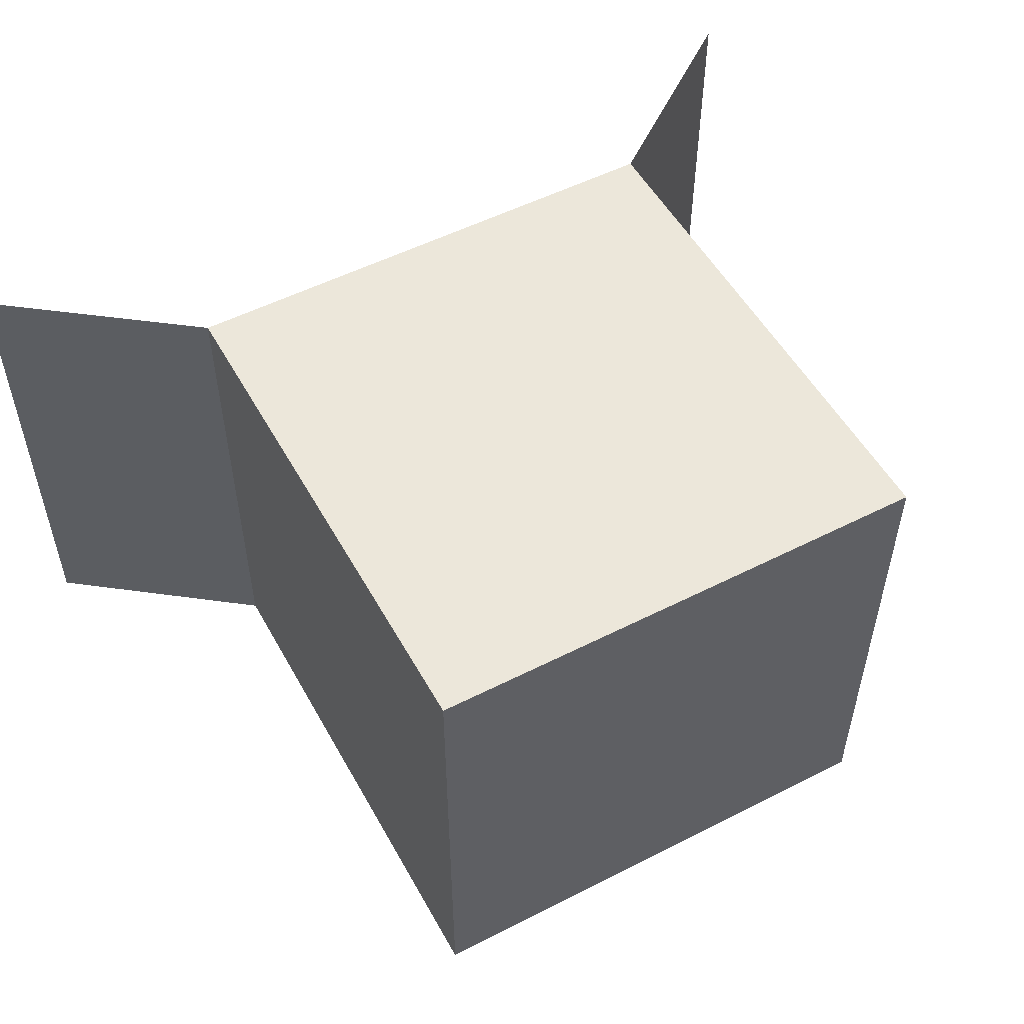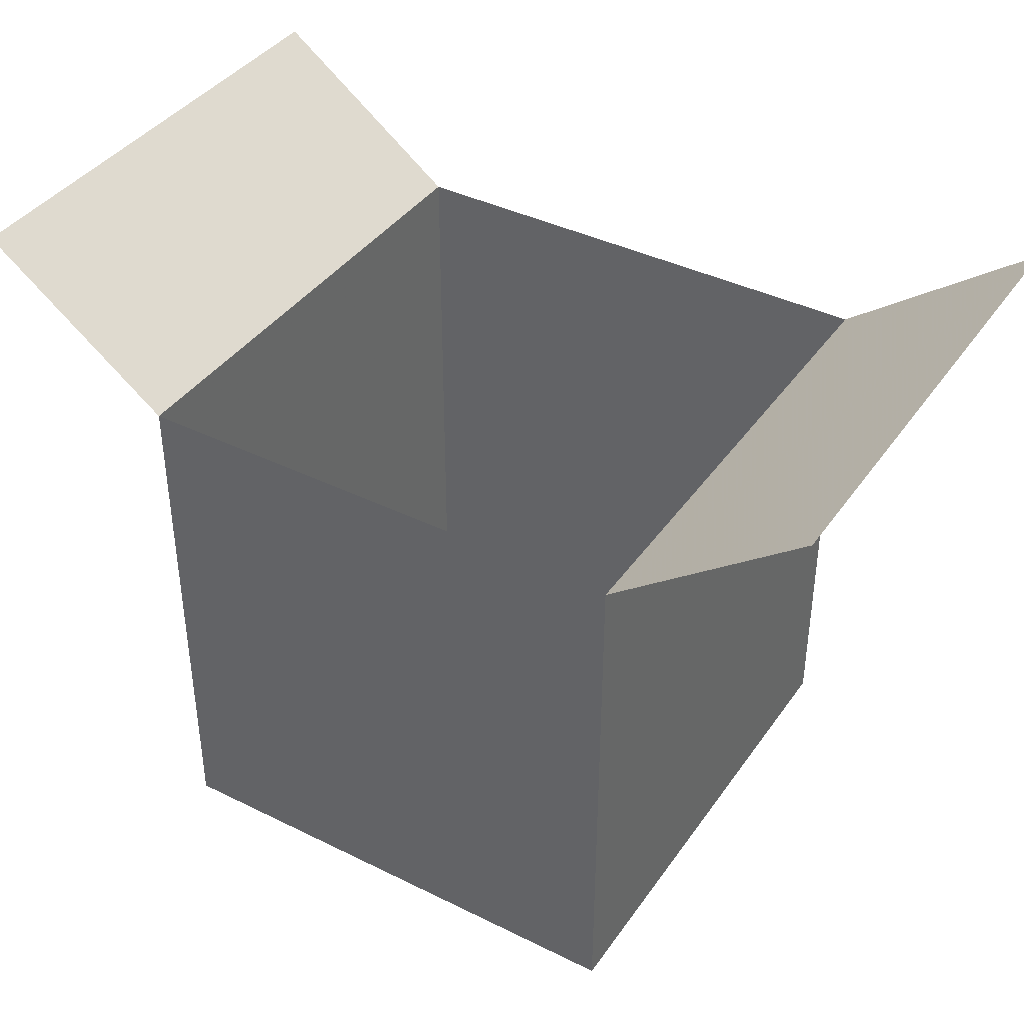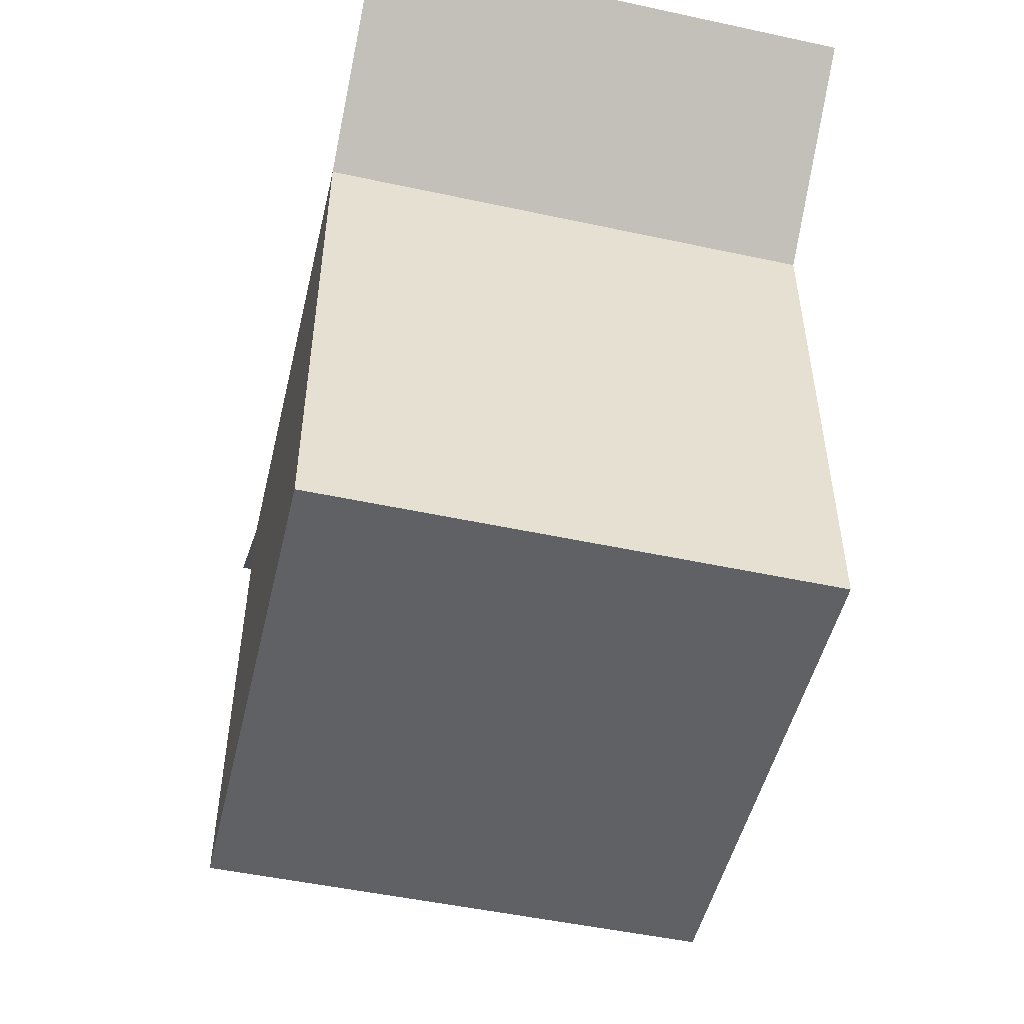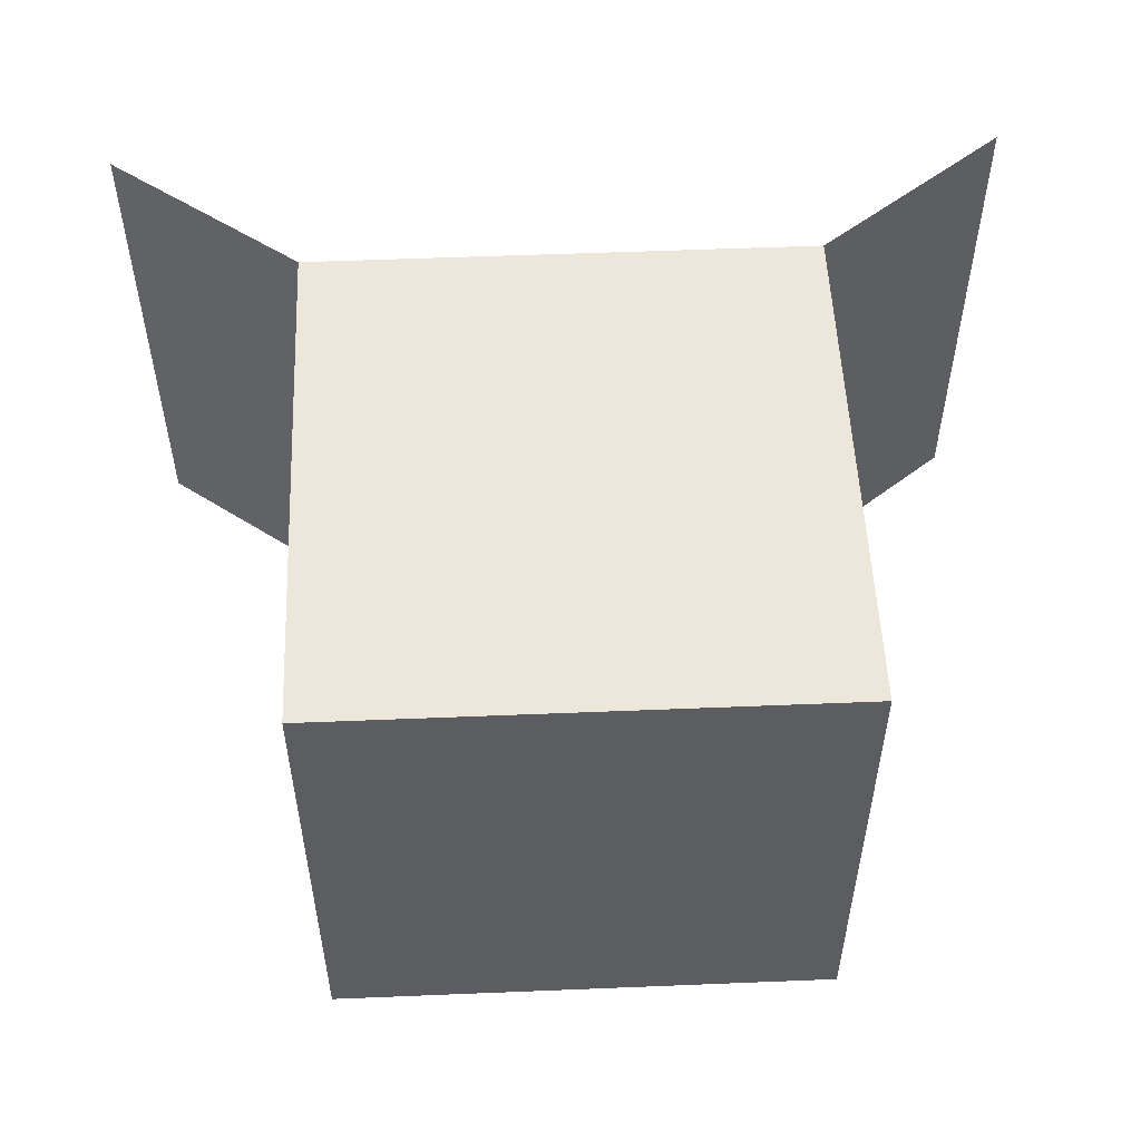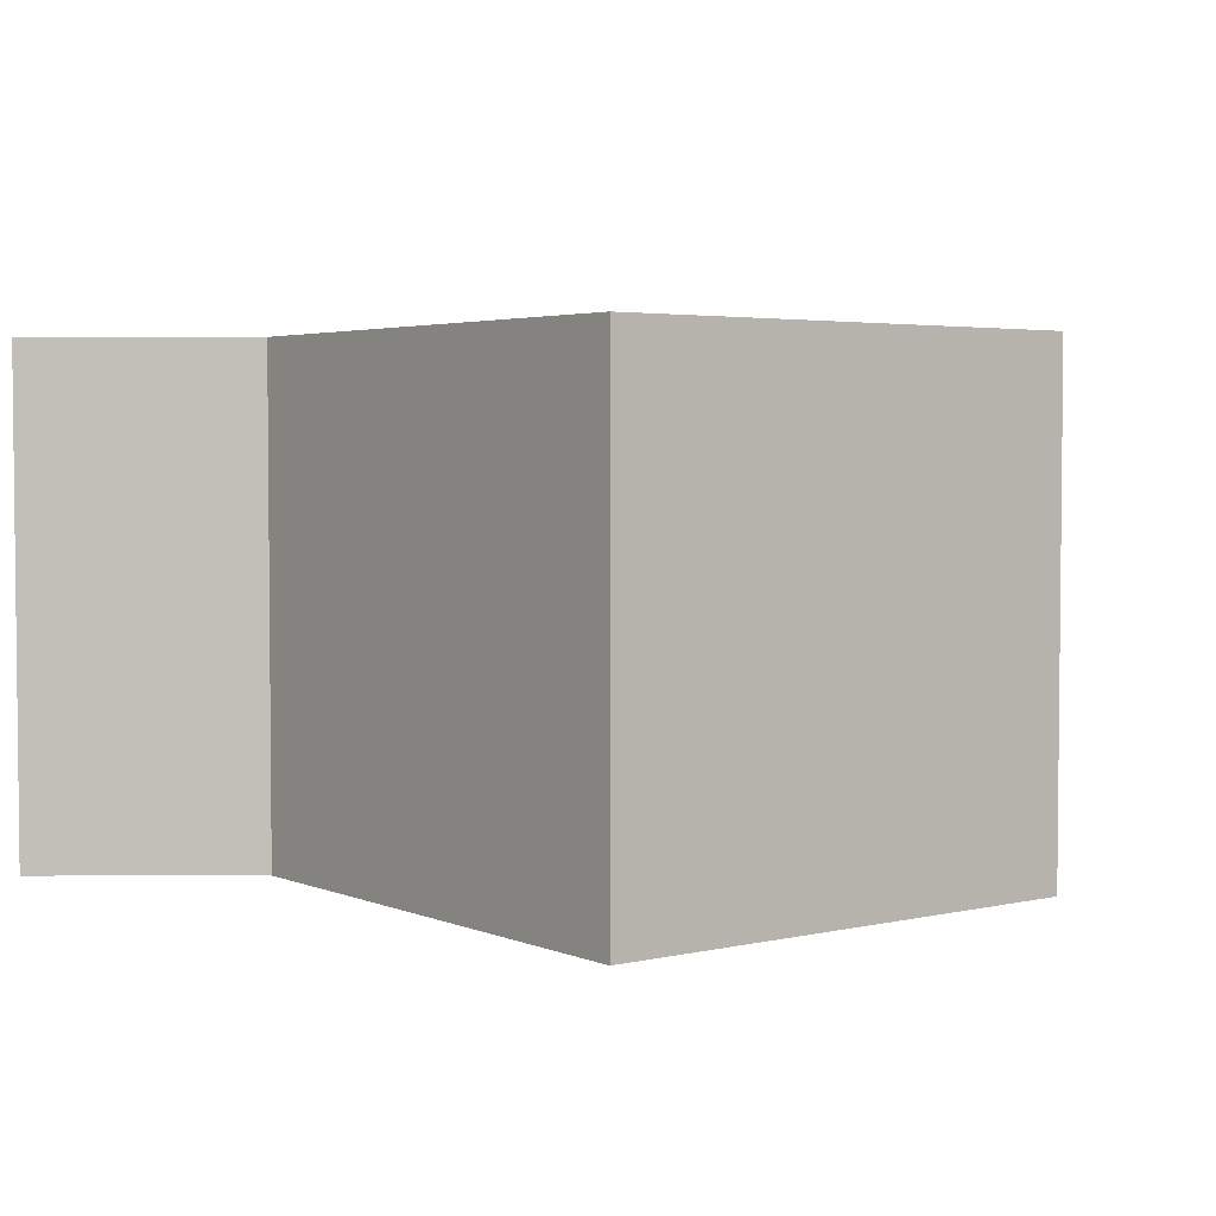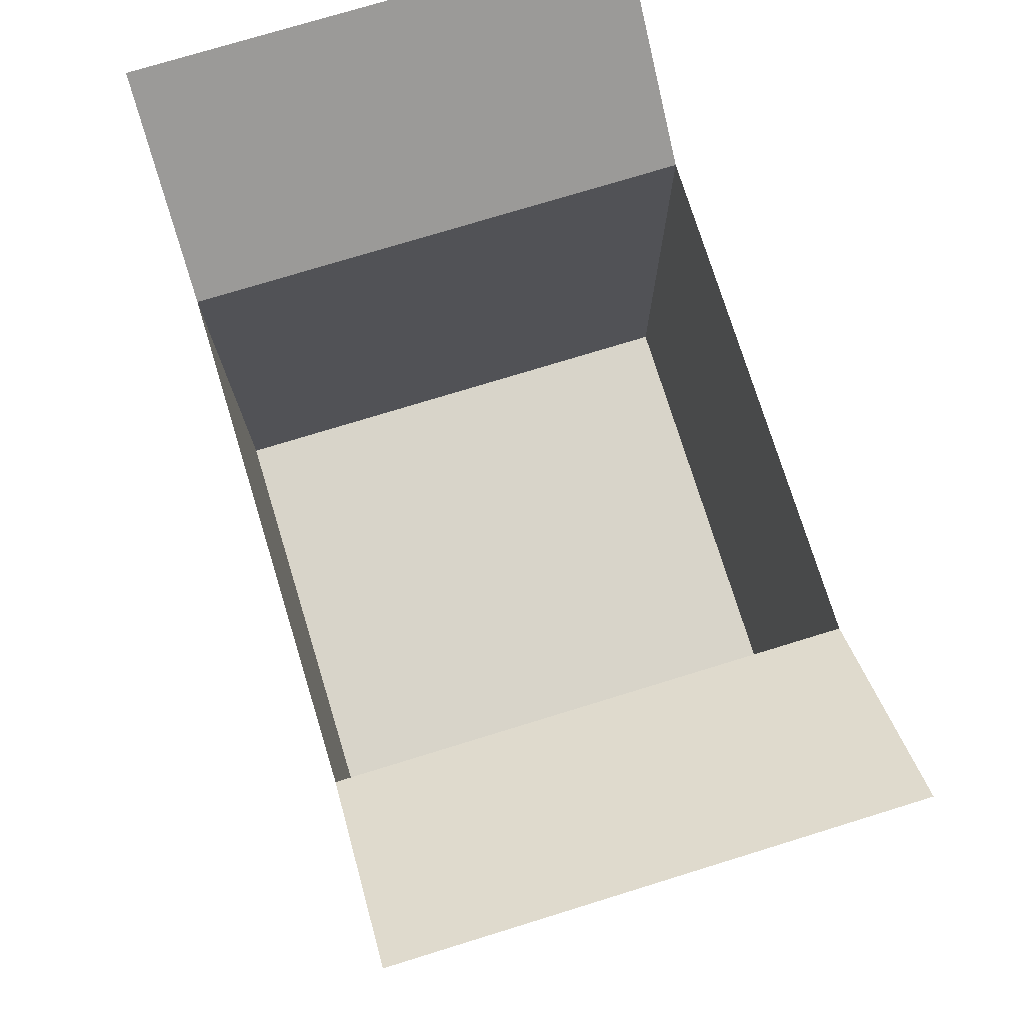
<metadata>
{"format":"obj","ext":"obj","renderer":"f3d","projection":"perspective","resolution":1024,"background":"white","views":[{"elev":53.0,"azim":-28.6,"up":"+Z"},{"elev":39.6,"azim":-148.5,"up":"+Y"},{"elev":-50.2,"azim":76.7,"up":"+Y"},{"elev":53.4,"azim":-2.5,"up":"+Z"},{"elev":3.5,"azim":-37.3,"up":"+Z"},{"elev":75.1,"azim":72.9,"up":"+Y"}]}
</metadata>
<code>
v 0.2143 0 0.2143
v 0.2143 0.5943 0.2143
v 0.2143 0 0.7857
v 0.2143 0.5943 0.7857
v 0.4543 0 0.2143
v 0.4543 0.16 0.2143
v 0.5457 0.16 0.2143
v 0.7857 0.5943 0.2143
v 0.7857 0 0.2143
v 0.5457 0 0.2143
v 0.7857 0.5943 0.7857
v 0.7857 0 0.7857
v 0.5457 0 0.7857
v 0.4543 0 0.7857
v 0.5457 0.16 0.7857
v 0.4543 0.16 0.7857
v 0 0.7556 0.7857
v 0 0.7556 0.2143
v 1 0.7556 0.7857
v 1 0.7556 0.2143
g cardboardBoxOpen
f 2 1 3
f 3 4 2
f 2 3 1
f 3 2 4
f 5 1 2
f 2 6 5
f 2 7 6
f 7 2 8
f 7 8 9
f 9 10 7
f 5 2 1
f 2 5 6
f 2 6 7
f 7 8 2
f 7 9 8
f 9 7 10
f 10 6 5
f 6 10 7
f 9 8 11
f 11 12 9
f 9 11 8
f 11 9 12
f 9 12 13
f 13 10 9
f 10 13 14
f 14 5 10
f 5 14 3
f 3 1 5
f 9 13 12
f 13 9 10
f 13 12 11
f 11 15 13
f 11 16 15
f 16 11 4
f 16 4 3
f 3 14 16
f 13 11 12
f 11 13 15
f 11 15 16
f 16 4 11
f 16 3 4
f 3 16 14
f 13 16 14
f 16 13 15
f 5 3 14
f 3 5 1
f 2 4 17
f 17 18 2
f 2 17 4
f 17 2 18
f 20 19 11
f 11 8 20
f 20 11 19
f 11 20 8
f 10 5 6
f 6 7 10
f 13 14 16
f 16 15 13
f 10 14 13
f 14 10 5
g cardboardBoxOpen
f 2 1 3
f 3 4 2
f 2 3 1
f 3 2 4
f 5 1 2
f 2 6 5
f 2 7 6
f 7 2 8
f 7 8 9
f 9 10 7
f 5 2 1
f 2 5 6
f 2 6 7
f 7 8 2
f 7 9 8
f 9 7 10
f 10 6 5
f 6 10 7
f 9 8 11
f 11 12 9
f 9 11 8
f 11 9 12
f 9 12 13
f 13 10 9
f 10 13 14
f 14 5 10
f 5 14 3
f 3 1 5
f 9 13 12
f 13 9 10
f 13 12 11
f 11 15 13
f 11 16 15
f 16 11 4
f 16 4 3
f 3 14 16
f 13 11 12
f 11 13 15
f 11 15 16
f 16 4 11
f 16 3 4
f 3 16 14
f 13 16 14
f 16 13 15
f 5 3 14
f 3 5 1
f 2 4 17
f 17 18 2
f 2 17 4
f 17 2 18
f 20 19 11
f 11 8 20
f 20 11 19
f 11 20 8
f 10 5 6
f 6 7 10
f 13 14 16
f 16 15 13
f 10 14 13
f 14 10 5

</code>
